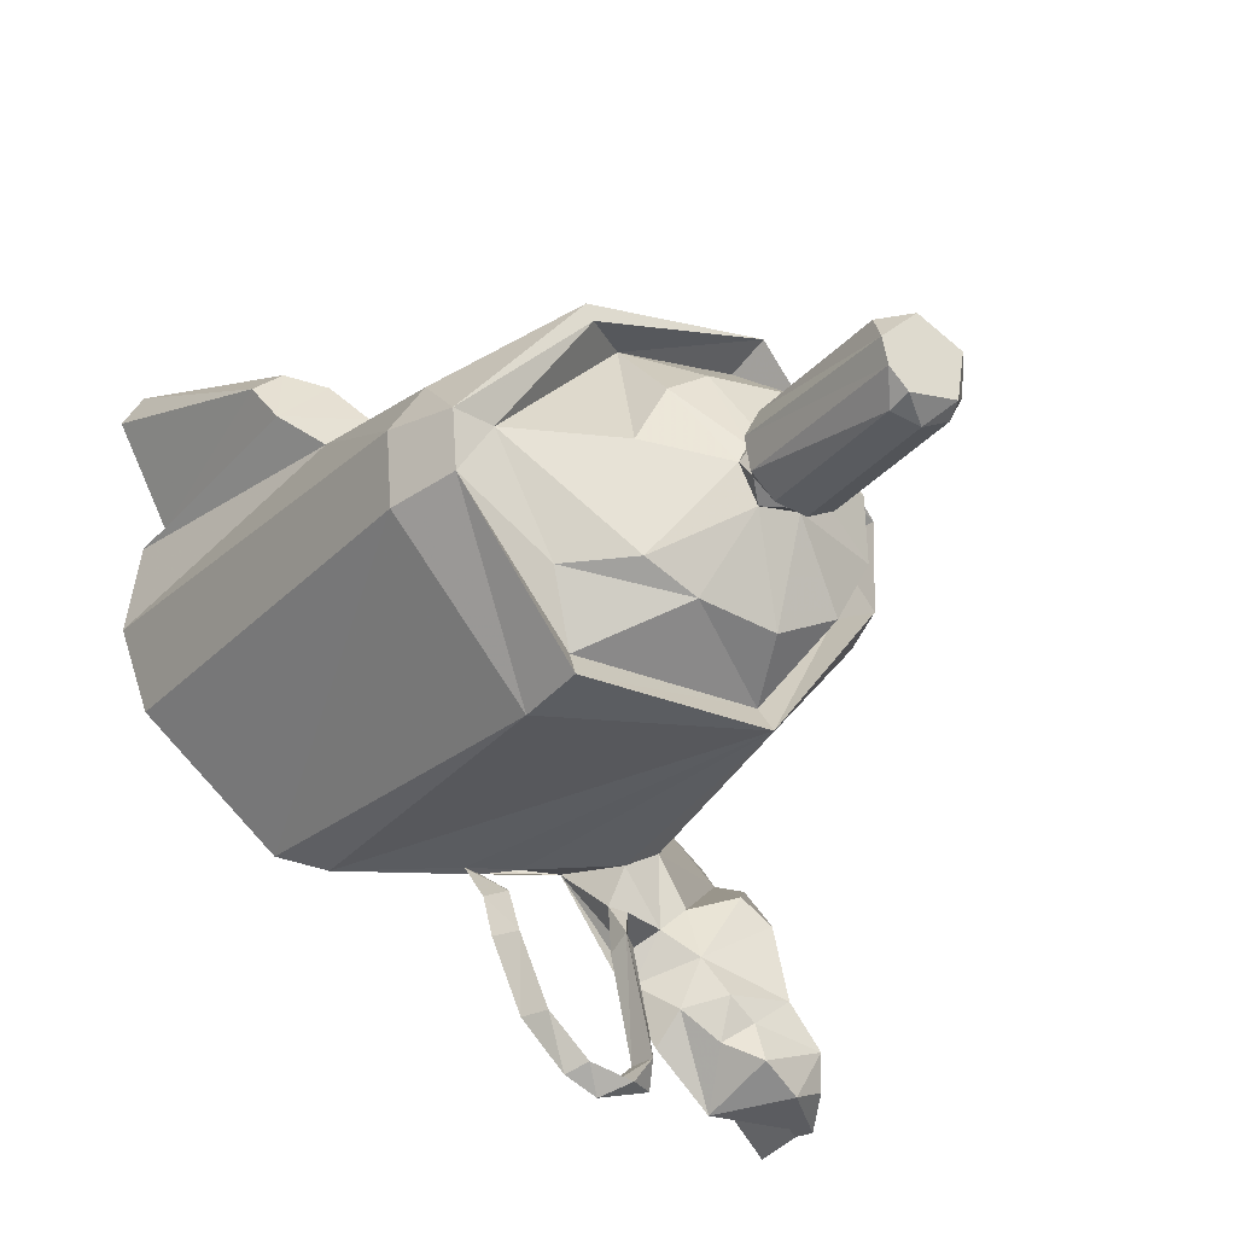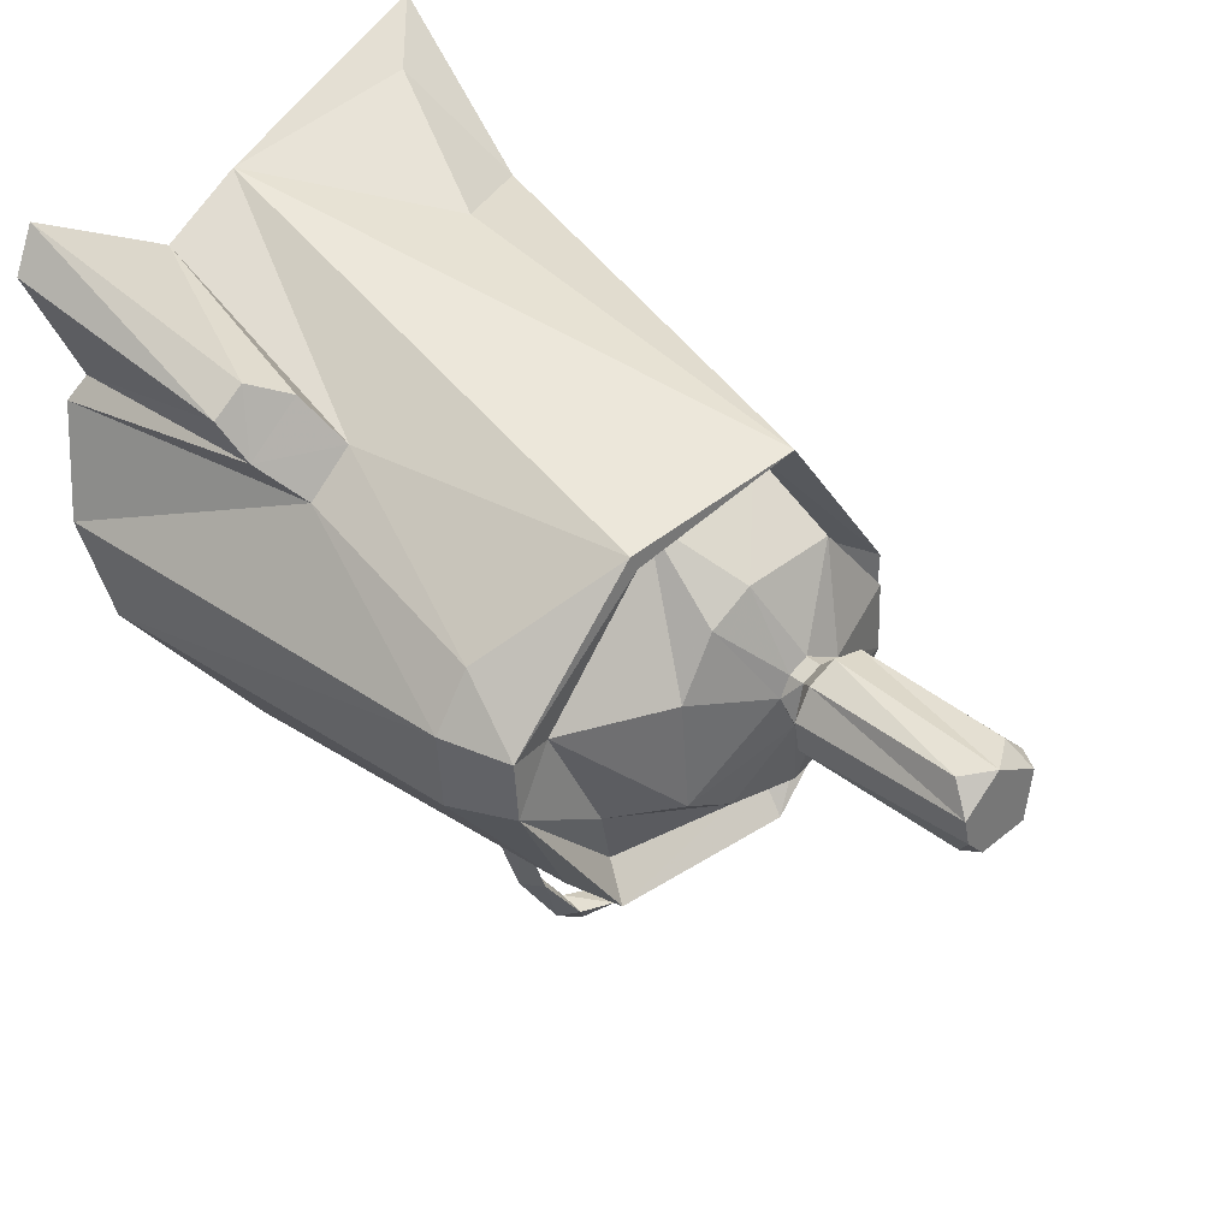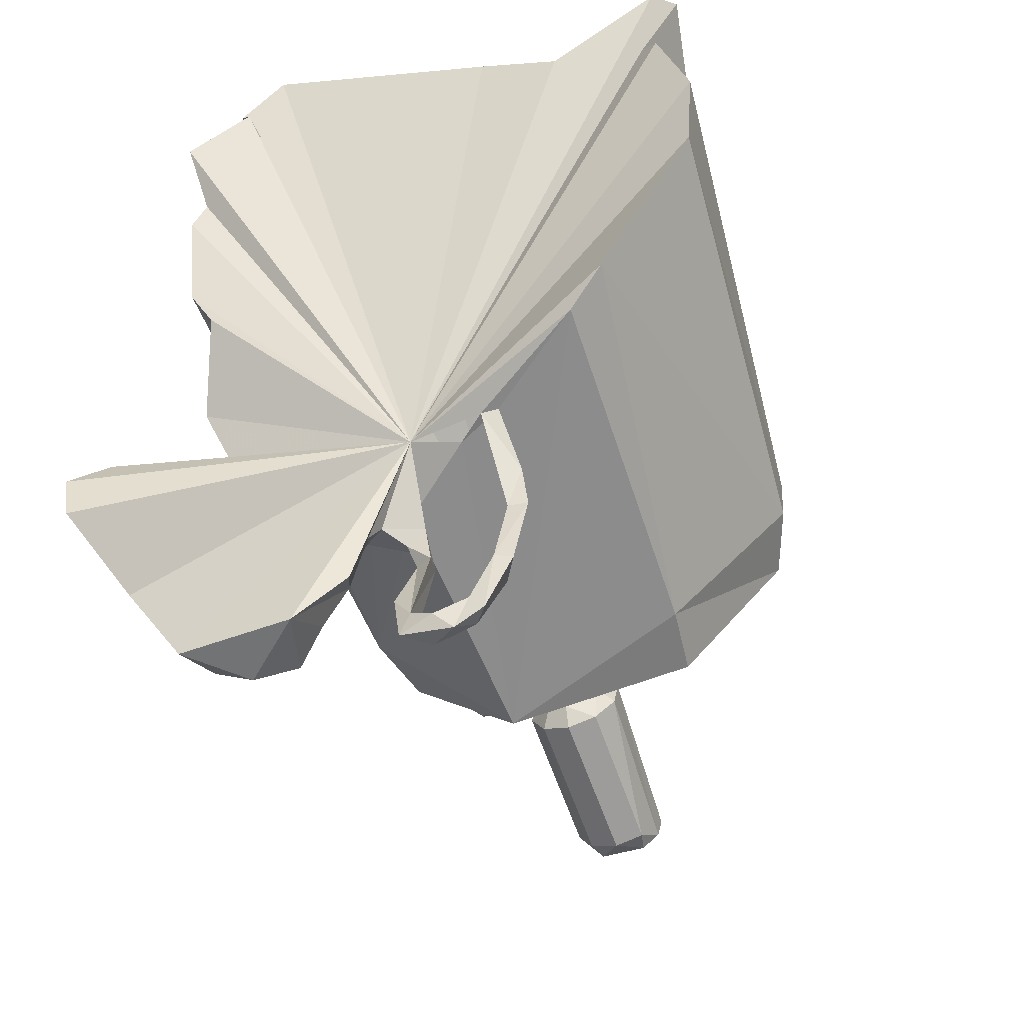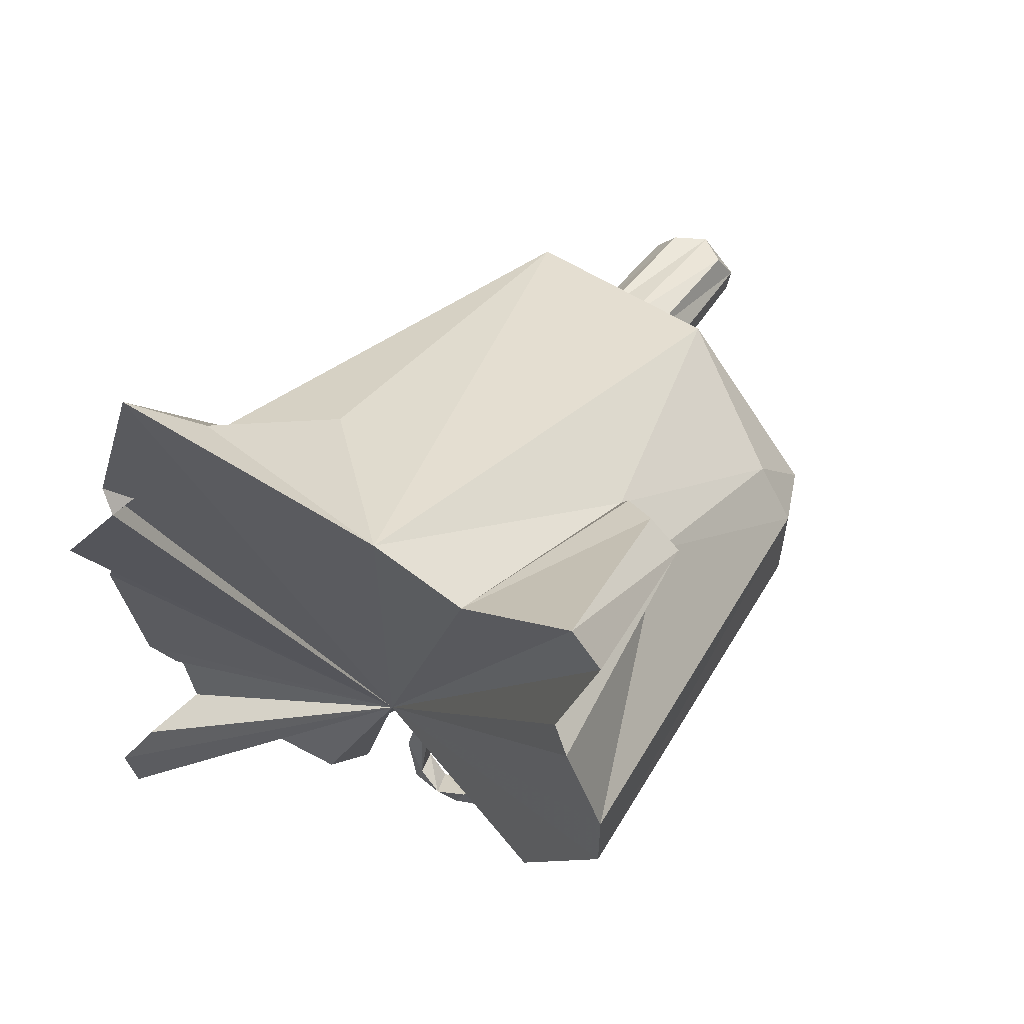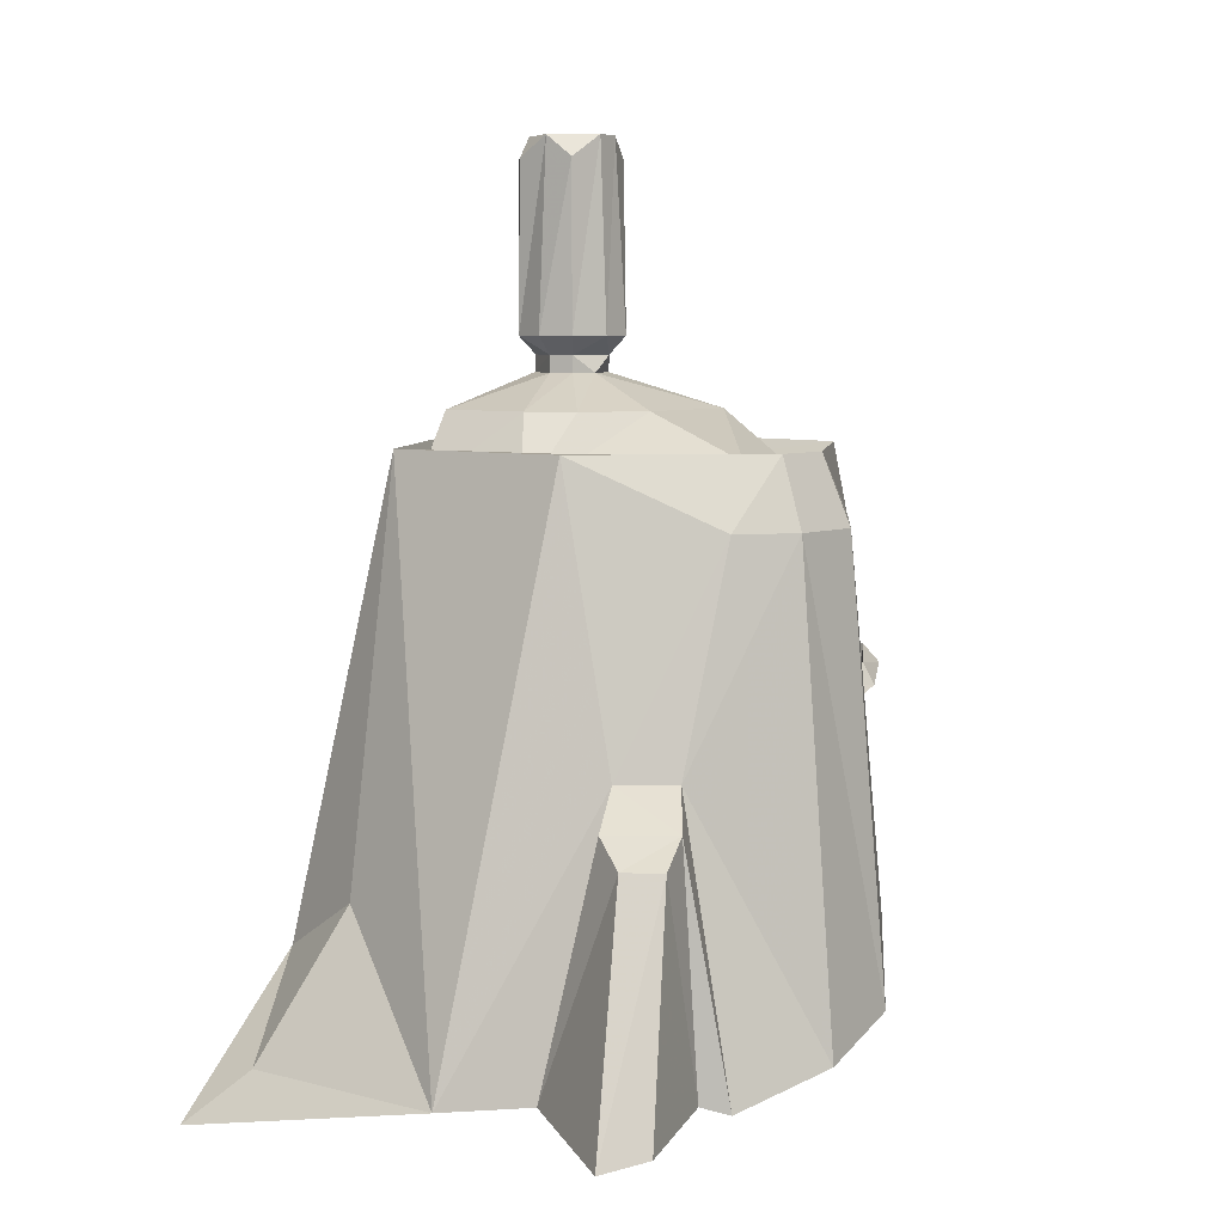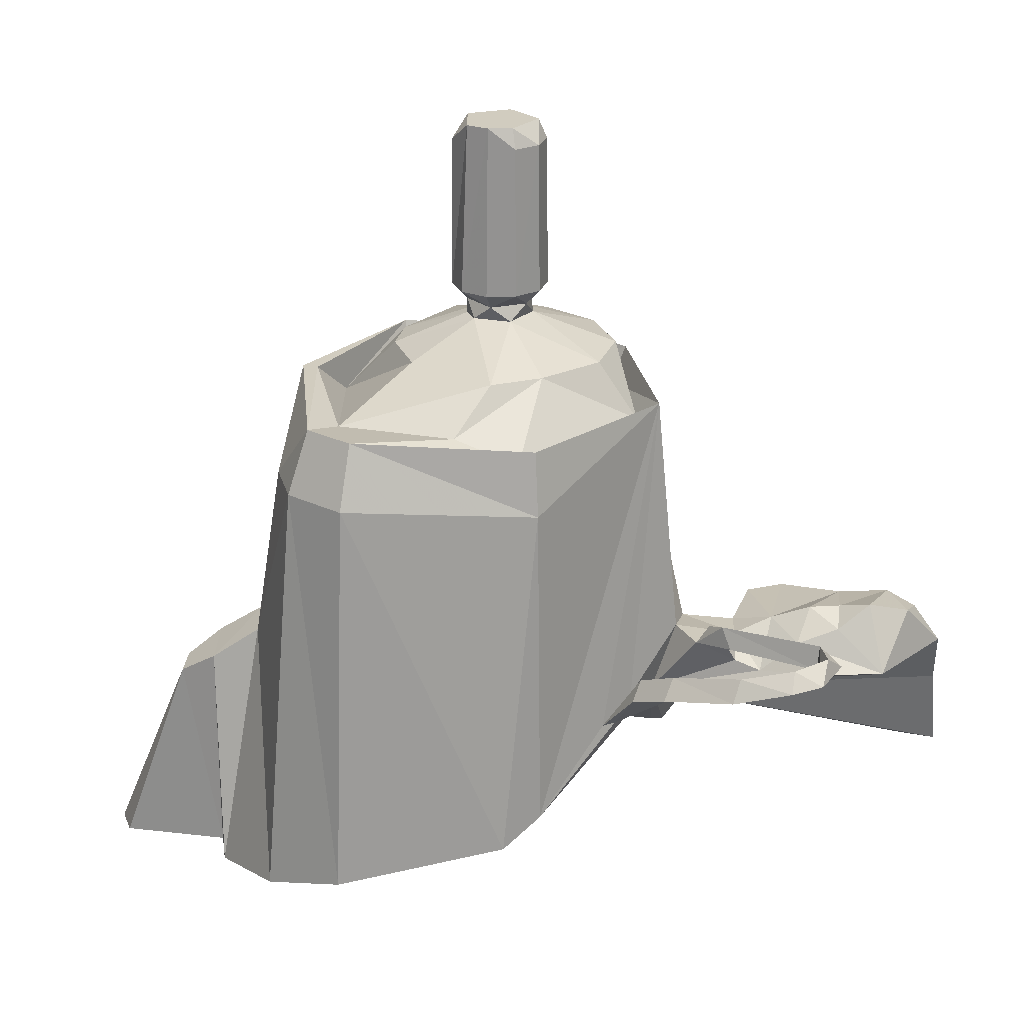
<metadata>
{"format":"obj","ext":"obj","renderer":"f3d","projection":"perspective","resolution":1024,"background":"white","views":[{"elev":-28.0,"azim":-31.0,"up":"+Y"},{"elev":34.8,"azim":-41.9,"up":"+Y"},{"elev":-66.7,"azim":-160.3,"up":"+Y"},{"elev":43.7,"azim":-147.9,"up":"+Y"},{"elev":6.1,"azim":-136.4,"up":"+Z"},{"elev":24.1,"azim":-46.7,"up":"+Z"}]}
</metadata>
<code>
g mmg005_ar_skin
v -0.0503 0.411 -0.2225
v -0.247 0.2706 -0.04151
v -0.009641 0.3598 -0.1241
v -0.247 0.2706 -0.04151
v -0.04112 0.7166 -0.3615
v -0.1146 0.8084 -0.3602
v -0.04768 0.6523 -0.2999
v -0.02931 0.613 -0.2933
v -0.03063 0.449 -0.2461
v -0.0503 0.411 -0.2225
v -0.1001 0.8372 -0.355
v -0.1447 0.9802 -0.351
v -0.4254 0.8766 -0.3038
v -0.5238 0.8241 -0.2894
v -0.672 0.8936 -0.313
v -0.7008 0.8438 -0.3025
v -0.6405 0.7113 -0.2894
v -0.6615 0.6838 -0.2999
v -0.689 0.5566 -0.2697
v -0.668 0.4438 -0.2343
v -0.5303 0.2772 -0.1714
v -0.4805 0.2588 -0.1373
v -0.2365 0.1631 0.08047
v -0.2182 0.02407 0.06079
v -0.2405 0.146 0.05555
v -0.2365 0.2051 0.04374
v -0.2116 0.02538 0.09227
v -0.2457 -0.0008512 0.05817
v -0.2352 -0.004786 0.09358
v -0.2877 0.0162 0.06079
v -0.2864 0.00833 0.09096
v -0.3231 0.06473 0.04243
v -0.2024 -0.003474 0.06997
v -0.1972 0.06866 0.06079
v -0.2667 -0.02184 0.0726
v -0.327 0.06079 0.07653
v -0.3034 -0.002163 0.06866
v -0.3506 0.15 0.05555
v -0.3454 0.1487 0.02538
v -0.3441 0.05817 0.04899
v -0.352 0.2024 0.03325
v -0.3402 0.2549 -0.05331
v -0.3611 0.2575 -0.05069
v -0.3061 0.2575 -0.02577
v -0.369 0.2011 0.00833
v -0.369 0.1487 0.02931
v -0.3231 0.06473 0.04243
v -0.2877 0.0162 0.06079
v -0.3454 0.1487 0.02538
v -0.2457 -0.0008512 0.05817
v -0.3402 0.2549 -0.05331
v -0.2182 0.02407 0.06079
v -0.2195 0.1552 0.06604
v -0.2405 0.146 0.05555
v -0.2142 0.1749 0.04505
v -0.2365 0.2051 0.04374
v -0.4805 0.2588 -0.1373
v -0.247 0.2706 -0.04151
v -0.2326 0.2824 0.3598
v -0.4713 0.2733 0.2798
v -0.5303 0.2772 -0.1714
v -0.2287 0.1906 0.06997
v -0.167 0.1959 0.03587
v -0.1946 0.1723 0.01358
v -0.247 0.2706 -0.04151
v -0.2169 0.2562 0.04505
v -0.247 0.2706 -0.04151
v -0.07522 0.4516 0.2798
v -0.1657 0.2864 0.03194
v -0.1828 0.1395 0.005707
v -0.1277 0.1657 0.05555
v -0.1316 0.2274 0.03325
v -0.02669 0.3152 -0.07168
v -0.07784 0.3874 -0.0966
v -0.06866 0.251 0.04636
v -0.1605 0.06866 0.01489
v -0.1474 0.1067 0.04374
v -0.09489 0.005707 0.01489
v -0.009641 0.3598 -0.1241
v -0.0503 0.411 -0.2225
v -0.03063 0.449 -0.2461
v 0.01921 0.3218 -0.07954
v 0.052 0.2444 -0.1032
v -0.02931 0.613 -0.2933
v -0.03194 0.2221 0.05161
v -0.02276 0.1316 0.06735
v 0.03233 0.1906 -0.1045
v -0.08047 0.5775 0.2798
v -0.04768 0.6523 -0.2999
v -0.2326 0.748 0.3598
v -0.1369 0.8163 -0.1845
v -0.09752 0.5631 0.3598
v -0.04112 0.7166 -0.3615
v -0.1146 0.8084 -0.3602
v -0.1001 0.8372 -0.355
v -0.1447 0.9802 -0.351
v -0.2024 0.9277 -0.2894
v -0.4254 0.8766 -0.3038
v -0.251 0.832 -0.1189
v -0.1015 0.4529 0.3598
v -0.1159 0.5605 0.3034
v -0.2418 0.7271 0.3113
v -0.1198 0.4608 0.3113
v -0.4529 0.7179 0.3598
v -0.5356 0.7271 0.028
v -0.5238 0.8241 -0.2894
v -0.2208 0.6602 0.3992
v -0.1382 0.5631 0.3992
v -0.3861 0.7074 0.3113
v -0.4438 0.6995 0.3598
v -0.3297 0.6484 0.3992
v -0.2392 0.5408 0.4385
v -0.1356 0.4818 0.3992
v -0.247 0.491 0.4385
v -0.1775 0.4057 0.3992
v -0.23 0.3218 0.327
v -0.2851 0.5631 0.4385
v -0.2851 0.5631 0.4582
v -0.3087 0.5513 0.4385
v -0.3795 0.6169 0.3992
v -0.2405 0.5408 0.4582
v -0.2523 0.369 0.3992
v -0.4621 0.2864 0.3598
v -0.5985 0.4726 0.3598
v -0.4503 0.3257 0.327
v -0.3454 0.3834 0.3992
v -0.2982 0.4831 0.4385
v -0.4818 0.407 0.3493
v -0.4084 0.4136 0.3992
v -0.6287 0.4608 0.2798
v -0.668 0.4438 -0.2343
v -0.6353 0.5487 0.2798
v -0.689 0.5566 -0.2697
v -0.5513 0.5434 0.3493
v -0.5867 0.6785 0.028
v -0.6615 0.6838 -0.2999
v -0.6038 0.5434 0.3598
v -0.5946 0.613 0.2798
v -0.6287 0.7231 -0.01266
v -0.6405 0.7113 -0.2894
v -0.4188 0.5448 0.3992
v -0.3205 0.5277 0.4385
v -0.3087 0.5513 0.4582
v -0.3165 0.5015 0.4582
v -0.272 0.4792 0.4582
v -0.2483 0.491 0.4582
v -0.3218 0.5657 0.4792
v -0.3402 0.5303 0.4792
v -0.3061 0.4661 0.4792
v -0.3336 0.4923 0.4792
v -0.2339 0.4766 0.4792
v -0.2169 0.5107 0.4792
v -0.268 0.4595 0.4792
v -0.2497 0.5762 0.4792
v -0.2877 0.5828 0.4792
v -0.2221 0.5487 0.4792
v -0.3231 0.4989 0.6982
v -0.3061 0.4674 0.6733
v -0.2693 0.4608 0.6733
v -0.2352 0.4779 0.6733
v -0.3297 0.529 0.6982
v -0.3008 0.4766 0.6982
v -0.2182 0.5107 0.6733
v -0.2431 0.4857 0.6982
v -0.2234 0.5487 0.6733
v -0.2339 0.5434 0.6982
v -0.251 0.5749 0.6733
v -0.2864 0.5697 0.6982
v -0.3205 0.5644 0.6733
v -0.5671 0.7795 -0.01266
v -0.6116 0.7979 -0.04151
v -0.672 0.8936 -0.313
v -0.6484 0.7677 -0.04151
v -0.7008 0.8438 -0.3025
v -0.1054 0.1198 0.07784
v -0.1093 0.06997 0.06342
v -0.07522 0.09358 0.07784
v 0.01134 0.07784 0.07522
v -0.0726 0.04768 0.09358
v -0.02407 0.02013 0.07784
v 0.03889 0.009641 0.01489
v 0.0179 0.03718 0.06342
v 0.06905 0.1015 -0.08741
v 0.05856 0.06079 -0.06512
v 0.06381 0.1565 -0.1687
v 0.1018 0.09883 -0.1884
v 0.06905 0.03194 -0.06118
v 0.09791 0.04112 -0.1727
g mmg005_ar_skin_0
f 3 2 1
f 6 5 4
f 5 7 4
f 4 7 8
f 8 9 4
f 4 9 10
f 12 11 4
f 13 12 4
f 14 13 4
f 15 14 4
f 16 15 4
f 17 16 4
f 18 17 4
f 19 18 4
f 20 19 4
f 21 20 4
f 22 21 4
f 25 24 23
f 26 25 23
f 27 23 24
f 24 28 27
f 29 27 28
f 28 30 29
f 31 29 30
f 30 32 31
f 27 29 33
f 27 34 23
f 33 34 27
f 29 31 35
f 35 33 29
f 36 31 32
f 37 35 31
f 31 36 37
f 38 36 32
f 32 39 38
f 40 37 36
f 36 38 40
f 41 38 39
f 41 39 42
f 42 43 41
f 44 43 42
f 41 45 38
f 45 41 43
f 46 40 38
f 46 38 45
f 40 47 37
f 46 47 40
f 48 37 47
f 37 48 35
f 47 46 49
f 45 49 46
f 50 35 48
f 35 50 33
f 49 45 51
f 43 51 45
f 52 33 50
f 33 52 34
f 34 52 53
f 54 53 52
f 53 23 34
f 53 54 55
f 53 55 23
f 56 55 54
f 43 57 51
f 58 51 57
f 43 59 57
f 44 59 43
f 59 60 57
f 57 60 61
f 62 23 55
f 26 23 62
f 62 63 26
f 55 56 64
f 55 64 62
f 62 64 63
f 65 64 56
f 66 59 44
f 66 26 63
f 44 67 66
f 67 26 66
f 66 68 59
f 69 68 66
f 66 63 69
f 64 70 63
f 70 64 65
f 70 71 63
f 72 69 63
f 72 63 71
f 72 73 69
f 74 68 69
f 74 69 73
f 71 75 72
f 72 75 73
f 76 70 65
f 76 77 70
f 70 77 71
f 78 76 65
f 76 78 77
f 79 73 65
f 73 79 74
f 80 74 79
f 80 81 74
f 81 68 74
f 73 82 65
f 73 75 82
f 82 83 65
f 81 84 68
f 75 85 82
f 82 85 83
f 85 75 71
f 86 83 85
f 85 71 86
f 83 87 65
f 83 86 87
f 84 88 68
f 89 88 84
f 88 89 90
f 91 90 89
f 92 88 90
f 88 92 68
f 89 93 91
f 93 94 91
f 94 95 91
f 95 94 58
f 95 96 91
f 96 97 91
f 96 98 97
f 97 99 91
f 99 90 91
f 97 98 99
f 99 98 90
f 100 68 92
f 68 100 59
f 92 101 100
f 90 102 92
f 101 92 102
f 100 103 59
f 103 100 101
f 104 90 98
f 105 104 98
f 98 106 105
f 102 107 101
f 101 108 103
f 108 101 107
f 109 102 90
f 104 110 90
f 110 109 90
f 107 102 111
f 109 111 102
f 107 112 108
f 113 103 108
f 108 112 113
f 114 113 112
f 115 103 113
f 113 114 115
f 116 103 115
f 116 59 103
f 111 117 107
f 112 107 117
f 112 117 118
f 117 111 119
f 117 119 118
f 111 109 120
f 120 119 111
f 114 112 121
f 118 121 112
f 122 116 115
f 115 114 122
f 59 116 123
f 123 60 59
f 123 124 60
f 125 123 116
f 123 125 124
f 122 126 116
f 125 116 126
f 127 122 114
f 122 127 126
f 125 126 128
f 124 125 128
f 129 128 126
f 126 127 129
f 130 60 124
f 60 130 61
f 61 130 131
f 130 132 131
f 130 124 132
f 131 132 133
f 124 128 134
f 129 134 128
f 133 132 135
f 136 133 135
f 137 132 124
f 137 124 134
f 138 135 132
f 137 138 132
f 136 135 139
f 140 136 139
f 105 135 138
f 105 139 135
f 137 104 138
f 138 104 105
f 110 104 137
f 137 134 110
f 109 110 134
f 134 141 109
f 129 141 134
f 120 109 141
f 129 142 141
f 141 142 120
f 119 120 142
f 142 129 127
f 119 142 143
f 143 118 119
f 142 127 144
f 144 143 142
f 145 144 127
f 127 114 145
f 146 145 114
f 121 146 114
f 143 147 118
f 144 148 143
f 147 143 148
f 145 149 144
f 148 144 150
f 150 144 149
f 146 151 145
f 121 152 146
f 151 146 152
f 149 145 153
f 153 145 151
f 118 154 121
f 155 118 147
f 154 118 155
f 152 121 156
f 156 121 154
f 150 157 148
f 149 158 150
f 157 150 158
f 153 159 149
f 158 149 159
f 151 160 153
f 159 153 160
f 148 161 147
f 161 148 157
f 158 162 157
f 159 162 158
f 157 162 161
f 152 163 151
f 160 151 163
f 160 164 159
f 162 159 164
f 163 164 160
f 156 165 152
f 163 152 165
f 164 163 166
f 164 166 162
f 165 166 163
f 165 156 167
f 167 166 165
f 154 167 156
f 166 168 162
f 166 167 168
f 167 154 168
f 162 168 161
f 155 168 154
f 168 169 161
f 168 155 169
f 169 147 161
f 147 169 155
f 170 105 106
f 170 139 105
f 171 170 106
f 170 171 139
f 172 171 106
f 173 139 171
f 171 172 173
f 139 173 140
f 172 174 173
f 174 140 173
f 175 86 71
f 175 71 77
f 77 176 175
f 77 78 176
f 177 86 175
f 177 175 176
f 177 178 86
f 178 87 86
f 179 177 176
f 176 78 179
f 178 177 179
f 180 179 78
f 180 178 179
f 181 180 78
f 181 78 65
f 180 182 178
f 180 181 182
f 183 87 178
f 178 182 183
f 182 181 184
f 184 183 182
f 185 87 183
f 87 185 65
f 186 185 183
f 184 186 183
f 185 186 65
f 187 181 65
f 187 184 181
f 186 188 65
f 186 184 188
f 188 187 65
f 188 184 187

</code>
